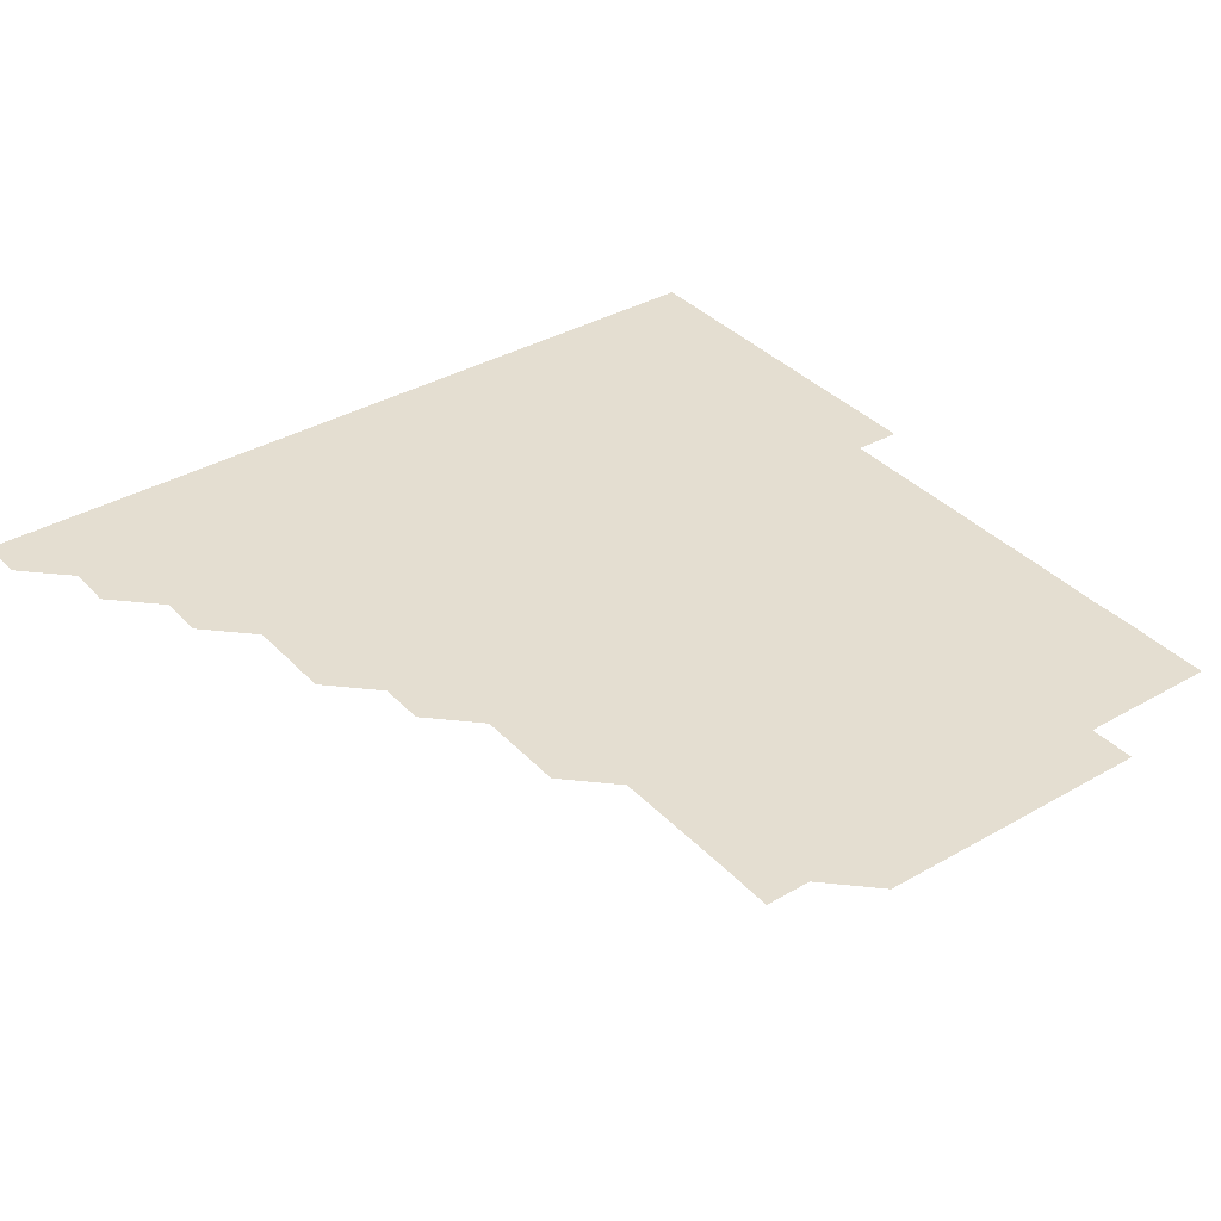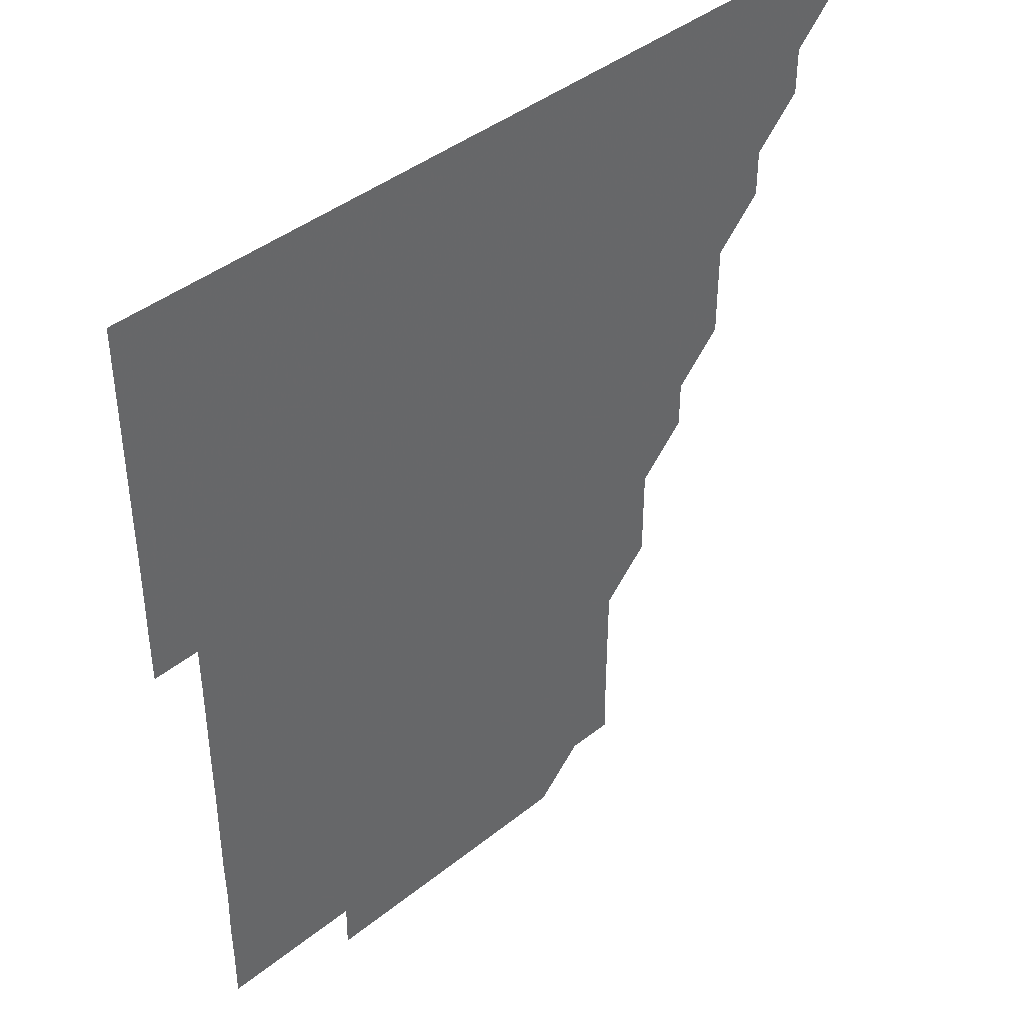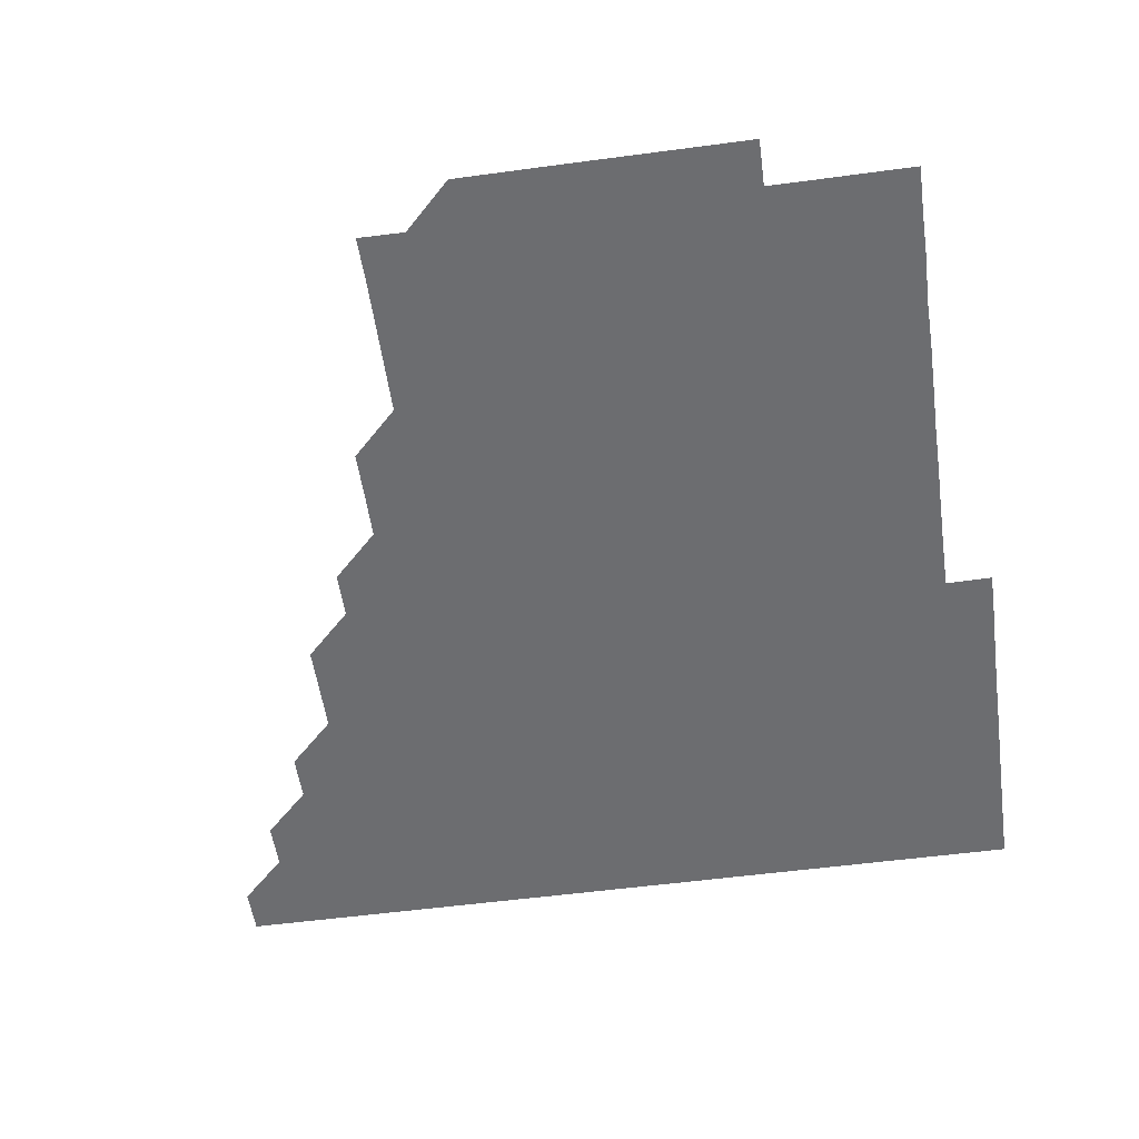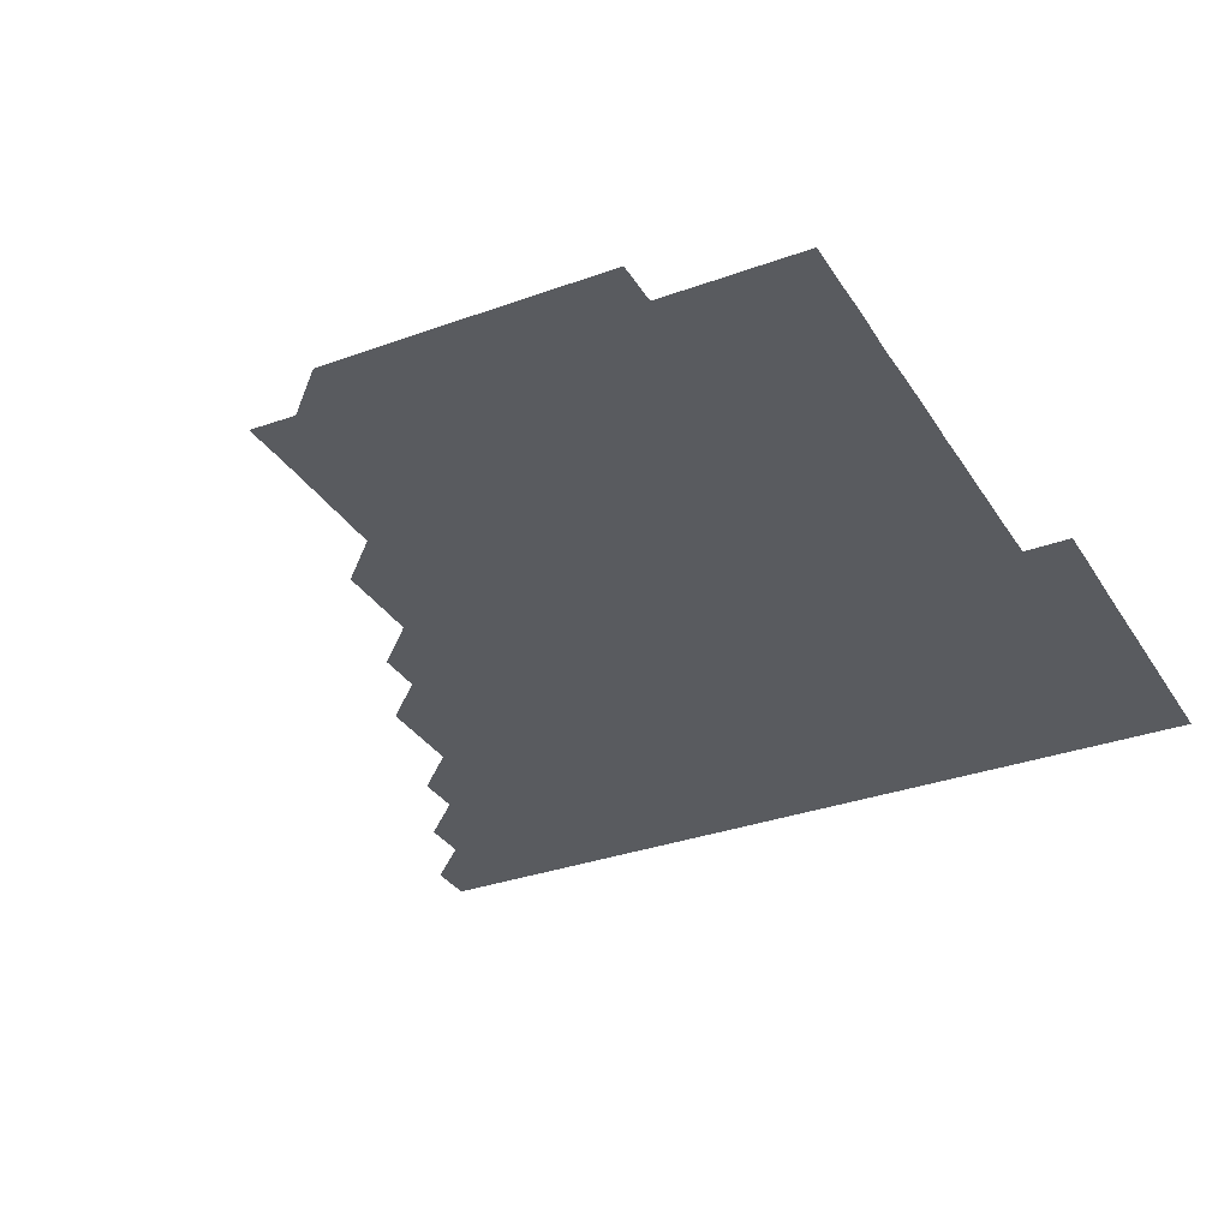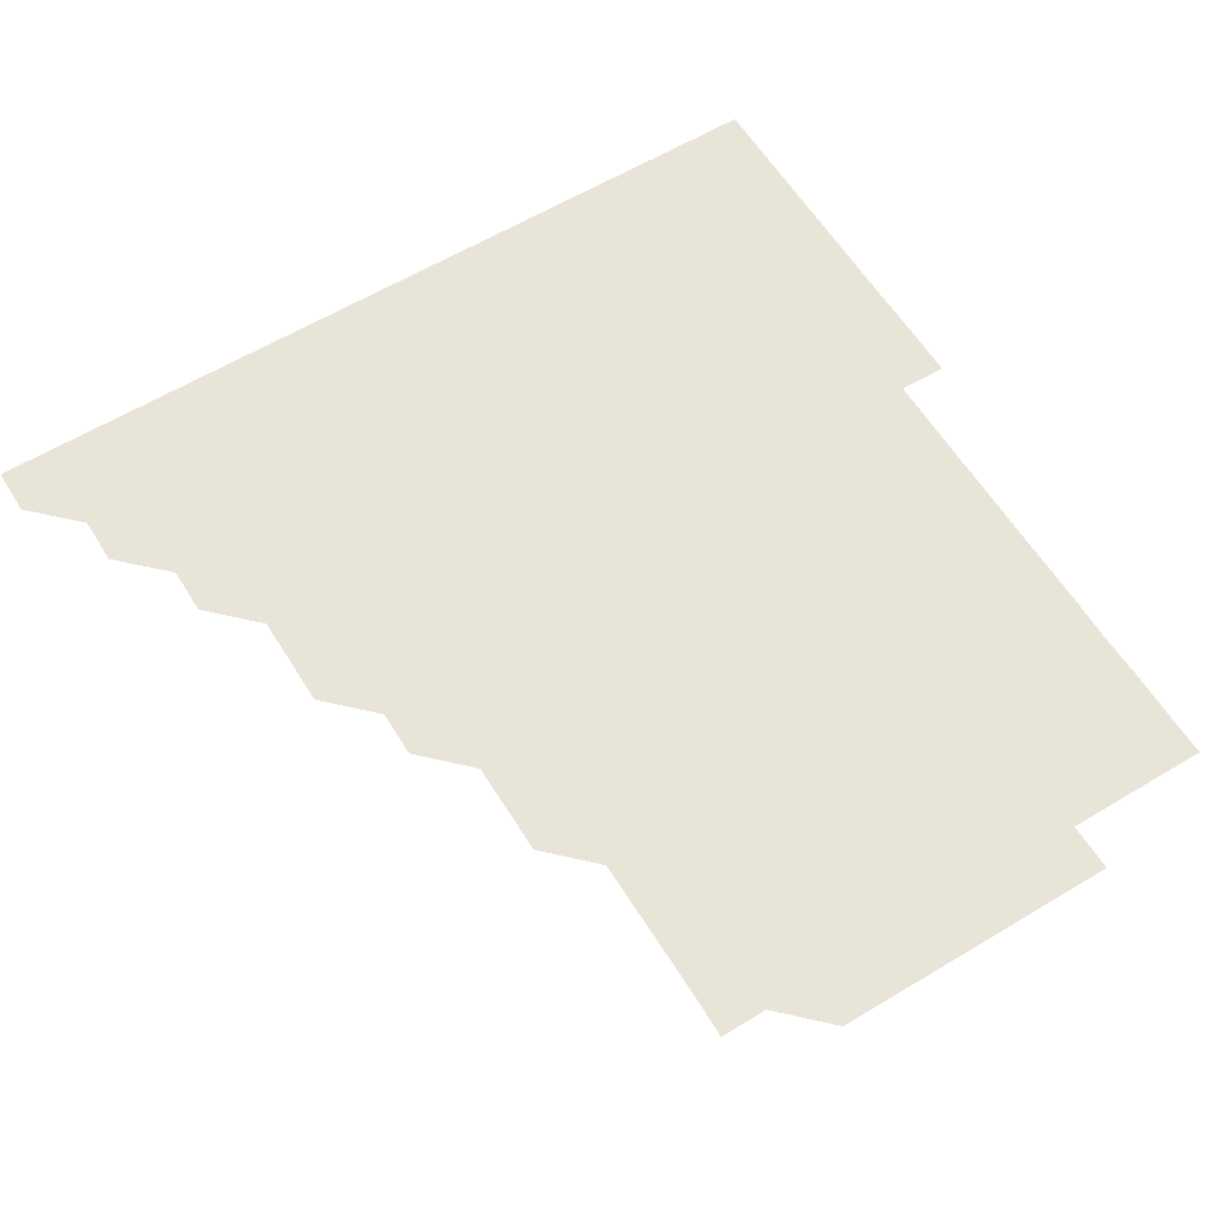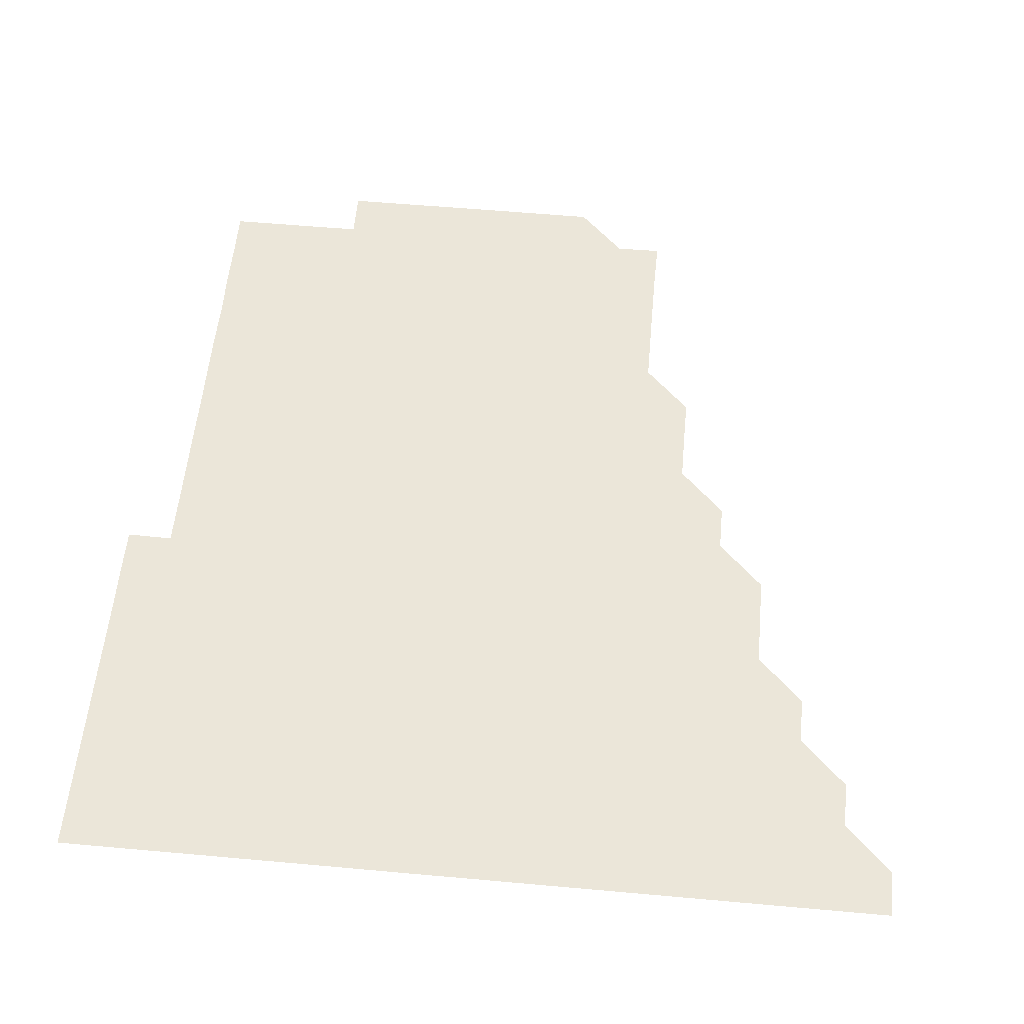
<metadata>
{"format":"obj","ext":"obj","renderer":"f3d","projection":"perspective","resolution":1024,"background":"white","views":[{"elev":36.4,"azim":-36.9,"up":"+Z"},{"elev":41.7,"azim":136.1,"up":"+Y"},{"elev":-54.0,"azim":8.1,"up":"+Z"},{"elev":-32.1,"azim":27.0,"up":"+Z"},{"elev":60.3,"azim":-31.7,"up":"+Z"},{"elev":56.3,"azim":-174.6,"up":"+Z"}]}
</metadata>
<code>
v 436 421 0
v 436 436 0
v 451 391 0
v 451 406 0
v 451 421 0
v 451 436 0
v 466 360.9 0
v 466 376 0
v 466 391 0
v 466 406 0
v 466 421 0
v 466 436 0
v 481 316 0
v 481.1 330.9 0
v 481 346 0
v 481 361 0
v 481 376 0
v 481 391 0
v 481 406 0
v 481 421 0
v 481 436 0
v 496 285.9 0
v 496 300.9 0
v 496 316 0
v 496.1 331.1 0
v 496 346 0
v 496 361 0
v 496 376 0
v 496 391 0
v 496 406 0
v 496 421 0
v 496 436 0
v 511 240.9 0
v 511.1 255.9 0
v 511 270.9 0
v 511 286 0
v 511 301 0
v 511 316 0
v 511 331 0
v 511 346 0
v 511 361 0
v 511 376 0
v 511 391 0
v 511 406 0
v 511 421 0
v 511 436 0
v 526 165.9 0
v 526.2 180.7 0
v 526.2 195.8 0
v 526.1 210.9 0
v 526 225.9 0
v 526 241 0
v 526 256 0
v 526 271 0
v 526 286 0
v 526 301 0
v 526 316 0
v 526 331 0
v 526 346 0
v 526 361 0
v 526 376 0
v 526 391 0
v 526 406 0
v 526 421 0
v 526 436 0
v 540.8 166.1 0
v 541 181.1 0
v 541 196.1 0
v 541 211 0
v 541 226 0
v 541 241.1 0
v 541 256 0
v 541 271 0
v 541 286 0
v 541 301 0
v 541 316 0
v 541 331 0
v 541 346 0
v 541 361 0
v 541 376 0
v 541 391 0
v 541 406 0
v 541 421 0
v 541 436 0
v 555.9 151 0
v 556.1 166 0
v 556 181.1 0
v 556 196.1 0
v 556.1 211 0
v 556 226.1 0
v 556 241 0
v 556 256 0
v 556 271 0
v 556 286 0
v 556 301 0
v 556 316 0
v 556 331 0
v 556 346 0
v 556 361 0
v 556 376 0
v 556 391 0
v 556 406 0
v 556 421 0
v 556 436 0
v 570.9 151 0
v 571.1 166.1 0
v 571 181 0
v 570.9 196 0
v 571 211.1 0
v 571 226 0
v 571 241 0
v 571 256 0
v 571 271 0
v 571 286 0
v 571 301 0
v 571 316 0
v 571 331 0
v 571 346 0
v 571 361 0
v 571 376 0
v 571 391 0
v 571 406 0
v 571 421 0
v 571 436 0
v 585.9 150.9 0
v 586 166.1 0
v 586 181 0
v 586.1 195.9 0
v 585.9 211 0
v 586 225.9 0
v 586 241 0
v 586 256 0
v 586 271 0
v 586 286 0
v 586 301 0
v 586 316 0
v 586 331 0
v 586 346 0
v 586 361 0
v 586 376 0
v 586 391 0
v 586 406 0
v 586 421 0
v 586 436 0
v 601 150.9 0
v 601 166 0
v 601 181 0
v 601 196.1 0
v 601 211 0
v 601 226 0
v 601 241 0
v 601 256 0
v 601 271 0
v 601 286 0
v 601 301 0
v 601 316 0
v 601 331 0
v 601 346 0
v 601 361 0
v 601 376 0
v 601 391 0
v 601 406 0
v 601 421 0
v 601 436 0
v 616 150.9 0
v 616 166.1 0
v 616 181.1 0
v 616 196 0
v 616 211 0
v 616 226 0
v 616 241.1 0
v 616 256 0
v 616 271 0
v 616 286 0
v 616 301 0
v 616 316 0
v 616 331 0
v 616 346 0
v 616 361 0
v 616 376 0
v 616 391 0
v 616 406 0
v 616 421 0
v 616 436 0
v 631.1 150.9 0
v 631 166 0
v 631 181 0
v 631 196 0
v 631 211 0
v 631 226 0
v 631 241 0
v 631 256 0
v 631 271 0
v 631 286 0
v 631 301 0
v 631 316 0
v 631 331 0
v 631 346 0
v 631 361 0
v 631 376 0
v 631 391 0
v 631 406 0
v 631 421 0
v 631 436 0
v 646 150.9 0
v 645.9 166 0
v 646 181 0
v 646 196.1 0
v 646 211 0
v 646 226.1 0
v 646 241 0
v 646 256.1 0
v 646 271 0
v 646 286 0
v 646 301 0
v 646 316 0
v 646 331 0
v 646 346 0
v 646 361 0
v 646 376 0
v 646 391 0
v 646 406 0
v 646 421 0
v 646 436 0
v 661.1 166 0
v 661 181 0
v 661 196 0
v 660.9 211.1 0
v 661 226 0
v 661 241 0
v 661 256 0
v 661 271 0
v 661 286 0
v 661 301.1 0
v 661 316 0
v 661 331 0
v 661 346 0
v 661 361 0
v 661 376 0
v 661 391 0
v 661 406 0
v 661 421 0
v 661 436 0
v 676.1 166 0
v 675.9 181.1 0
v 676 196.2 0
v 676 211 0
v 676 226.1 0
v 675.9 241.1 0
v 676 256 0
v 676 271.1 0
v 676 286.1 0
v 676 301 0
v 676 316 0
v 676 331 0
v 676 346 0
v 676 361.1 0
v 676 376 0
v 676 391 0
v 676 406 0
v 676 421 0
v 676 436 0
v 691 166 0
v 690.9 180.9 0
v 691.1 195.8 0
v 690.7 210.8 0
v 691 225.8 0
v 691 240.8 0
v 690.9 255.9 0
v 691 270.9 0
v 691 285.9 0
v 691 300.9 0
v 691.1 316.2 0
v 690.9 331.1 0
v 691 346 0
v 691 361 0
v 691 376 0
v 691 391 0
v 691 406 0
v 691 421 0
v 691 436 0
v 706 315.9 0
v 706.1 330.9 0
v 706 345.8 0
v 705.9 360.9 0
v 706 375.9 0
v 706 390.9 0
v 706 406 0
v 706 421 0
v 706 436 0
f 4 5 1
f 1 5 2
f 5 6 2
f 8 9 3
f 3 9 4
f 9 10 4
f 4 10 5
f 10 11 5
f 5 11 6
f 11 12 6
f 15 16 7
f 7 16 8
f 16 17 8
f 8 17 9
f 17 18 9
f 9 18 10
f 18 19 10
f 10 19 11
f 19 20 11
f 11 20 12
f 20 21 12
f 23 24 13
f 13 24 14
f 24 25 14
f 14 25 15
f 25 26 15
f 15 26 16
f 26 27 16
f 16 27 17
f 27 28 17
f 17 28 18
f 28 29 18
f 18 29 19
f 29 30 19
f 19 30 20
f 30 31 20
f 20 31 21
f 31 32 21
f 35 36 22
f 22 36 23
f 36 37 23
f 23 37 24
f 37 38 24
f 24 38 25
f 38 39 25
f 25 39 26
f 39 40 26
f 26 40 27
f 40 41 27
f 27 41 28
f 41 42 28
f 28 42 29
f 42 43 29
f 29 43 30
f 43 44 30
f 30 44 31
f 44 45 31
f 31 45 32
f 45 46 32
f 51 52 33
f 33 52 34
f 52 53 34
f 34 53 35
f 53 54 35
f 35 54 36
f 54 55 36
f 36 55 37
f 55 56 37
f 37 56 38
f 56 57 38
f 38 57 39
f 57 58 39
f 39 58 40
f 58 59 40
f 40 59 41
f 59 60 41
f 41 60 42
f 60 61 42
f 42 61 43
f 61 62 43
f 43 62 44
f 62 63 44
f 44 63 45
f 63 64 45
f 45 64 46
f 64 65 46
f 47 66 48
f 66 67 48
f 48 67 49
f 67 68 49
f 49 68 50
f 68 69 50
f 50 69 51
f 69 70 51
f 51 70 52
f 70 71 52
f 52 71 53
f 71 72 53
f 53 72 54
f 72 73 54
f 54 73 55
f 73 74 55
f 55 74 56
f 74 75 56
f 56 75 57
f 75 76 57
f 57 76 58
f 76 77 58
f 58 77 59
f 77 78 59
f 59 78 60
f 78 79 60
f 60 79 61
f 79 80 61
f 61 80 62
f 80 81 62
f 62 81 63
f 81 82 63
f 63 82 64
f 82 83 64
f 64 83 65
f 83 84 65
f 85 86 66
f 66 86 67
f 86 87 67
f 67 87 68
f 87 88 68
f 68 88 69
f 88 89 69
f 69 89 70
f 89 90 70
f 70 90 71
f 90 91 71
f 71 91 72
f 91 92 72
f 72 92 73
f 92 93 73
f 73 93 74
f 93 94 74
f 74 94 75
f 94 95 75
f 75 95 76
f 95 96 76
f 76 96 77
f 96 97 77
f 77 97 78
f 97 98 78
f 78 98 79
f 98 99 79
f 79 99 80
f 99 100 80
f 80 100 81
f 100 101 81
f 81 101 82
f 101 102 82
f 82 102 83
f 102 103 83
f 83 103 84
f 103 104 84
f 85 105 86
f 105 106 86
f 86 106 87
f 106 107 87
f 87 107 88
f 107 108 88
f 88 108 89
f 108 109 89
f 89 109 90
f 109 110 90
f 90 110 91
f 110 111 91
f 91 111 92
f 111 112 92
f 92 112 93
f 112 113 93
f 93 113 94
f 113 114 94
f 94 114 95
f 114 115 95
f 95 115 96
f 115 116 96
f 96 116 97
f 116 117 97
f 97 117 98
f 117 118 98
f 98 118 99
f 118 119 99
f 99 119 100
f 119 120 100
f 100 120 101
f 120 121 101
f 101 121 102
f 121 122 102
f 102 122 103
f 122 123 103
f 103 123 104
f 123 124 104
f 105 125 106
f 125 126 106
f 106 126 107
f 126 127 107
f 107 127 108
f 127 128 108
f 108 128 109
f 128 129 109
f 109 129 110
f 129 130 110
f 110 130 111
f 130 131 111
f 111 131 112
f 131 132 112
f 112 132 113
f 132 133 113
f 113 133 114
f 133 134 114
f 114 134 115
f 134 135 115
f 115 135 116
f 135 136 116
f 116 136 117
f 136 137 117
f 117 137 118
f 137 138 118
f 118 138 119
f 138 139 119
f 119 139 120
f 139 140 120
f 120 140 121
f 140 141 121
f 121 141 122
f 141 142 122
f 122 142 123
f 142 143 123
f 123 143 124
f 143 144 124
f 125 145 126
f 145 146 126
f 126 146 127
f 146 147 127
f 127 147 128
f 147 148 128
f 128 148 129
f 148 149 129
f 129 149 130
f 149 150 130
f 130 150 131
f 150 151 131
f 131 151 132
f 151 152 132
f 132 152 133
f 152 153 133
f 133 153 134
f 153 154 134
f 134 154 135
f 154 155 135
f 135 155 136
f 155 156 136
f 136 156 137
f 156 157 137
f 137 157 138
f 157 158 138
f 138 158 139
f 158 159 139
f 139 159 140
f 159 160 140
f 140 160 141
f 160 161 141
f 141 161 142
f 161 162 142
f 142 162 143
f 162 163 143
f 143 163 144
f 163 164 144
f 145 165 146
f 165 166 146
f 146 166 147
f 166 167 147
f 147 167 148
f 167 168 148
f 148 168 149
f 168 169 149
f 149 169 150
f 169 170 150
f 150 170 151
f 170 171 151
f 151 171 152
f 171 172 152
f 152 172 153
f 172 173 153
f 153 173 154
f 173 174 154
f 154 174 155
f 174 175 155
f 155 175 156
f 175 176 156
f 156 176 157
f 176 177 157
f 157 177 158
f 177 178 158
f 158 178 159
f 178 179 159
f 159 179 160
f 179 180 160
f 160 180 161
f 180 181 161
f 161 181 162
f 181 182 162
f 162 182 163
f 182 183 163
f 163 183 164
f 183 184 164
f 165 185 166
f 185 186 166
f 166 186 167
f 186 187 167
f 167 187 168
f 187 188 168
f 168 188 169
f 188 189 169
f 169 189 170
f 189 190 170
f 170 190 171
f 190 191 171
f 171 191 172
f 191 192 172
f 172 192 173
f 192 193 173
f 173 193 174
f 193 194 174
f 174 194 175
f 194 195 175
f 175 195 176
f 195 196 176
f 176 196 177
f 196 197 177
f 177 197 178
f 197 198 178
f 178 198 179
f 198 199 179
f 179 199 180
f 199 200 180
f 180 200 181
f 200 201 181
f 181 201 182
f 201 202 182
f 182 202 183
f 202 203 183
f 183 203 184
f 203 204 184
f 185 205 186
f 205 206 186
f 186 206 187
f 206 207 187
f 187 207 188
f 207 208 188
f 188 208 189
f 208 209 189
f 189 209 190
f 209 210 190
f 190 210 191
f 210 211 191
f 191 211 192
f 211 212 192
f 192 212 193
f 212 213 193
f 193 213 194
f 213 214 194
f 194 214 195
f 214 215 195
f 195 215 196
f 215 216 196
f 196 216 197
f 216 217 197
f 197 217 198
f 217 218 198
f 198 218 199
f 218 219 199
f 199 219 200
f 219 220 200
f 200 220 201
f 220 221 201
f 201 221 202
f 221 222 202
f 202 222 203
f 222 223 203
f 203 223 204
f 223 224 204
f 206 225 207
f 225 226 207
f 207 226 208
f 226 227 208
f 208 227 209
f 227 228 209
f 209 228 210
f 228 229 210
f 210 229 211
f 229 230 211
f 211 230 212
f 230 231 212
f 212 231 213
f 231 232 213
f 213 232 214
f 232 233 214
f 214 233 215
f 233 234 215
f 215 234 216
f 234 235 216
f 216 235 217
f 235 236 217
f 217 236 218
f 236 237 218
f 218 237 219
f 237 238 219
f 219 238 220
f 238 239 220
f 220 239 221
f 239 240 221
f 221 240 222
f 240 241 222
f 222 241 223
f 241 242 223
f 223 242 224
f 242 243 224
f 225 244 226
f 244 245 226
f 226 245 227
f 245 246 227
f 227 246 228
f 246 247 228
f 228 247 229
f 247 248 229
f 229 248 230
f 248 249 230
f 230 249 231
f 249 250 231
f 231 250 232
f 250 251 232
f 232 251 233
f 251 252 233
f 233 252 234
f 252 253 234
f 234 253 235
f 253 254 235
f 235 254 236
f 254 255 236
f 236 255 237
f 255 256 237
f 237 256 238
f 256 257 238
f 238 257 239
f 257 258 239
f 239 258 240
f 258 259 240
f 240 259 241
f 259 260 241
f 241 260 242
f 260 261 242
f 242 261 243
f 261 262 243
f 244 263 245
f 263 264 245
f 245 264 246
f 264 265 246
f 246 265 247
f 265 266 247
f 247 266 248
f 266 267 248
f 248 267 249
f 267 268 249
f 249 268 250
f 268 269 250
f 250 269 251
f 269 270 251
f 251 270 252
f 270 271 252
f 252 271 253
f 271 272 253
f 253 272 254
f 272 273 254
f 254 273 255
f 273 274 255
f 255 274 256
f 274 275 256
f 256 275 257
f 275 276 257
f 257 276 258
f 276 277 258
f 258 277 259
f 277 278 259
f 259 278 260
f 278 279 260
f 260 279 261
f 279 280 261
f 261 280 262
f 280 281 262
f 273 282 274
f 282 283 274
f 274 283 275
f 283 284 275
f 275 284 276
f 284 285 276
f 276 285 277
f 285 286 277
f 277 286 278
f 286 287 278
f 278 287 279
f 287 288 279
f 279 288 280
f 288 289 280
f 280 289 281
f 289 290 281

</code>
